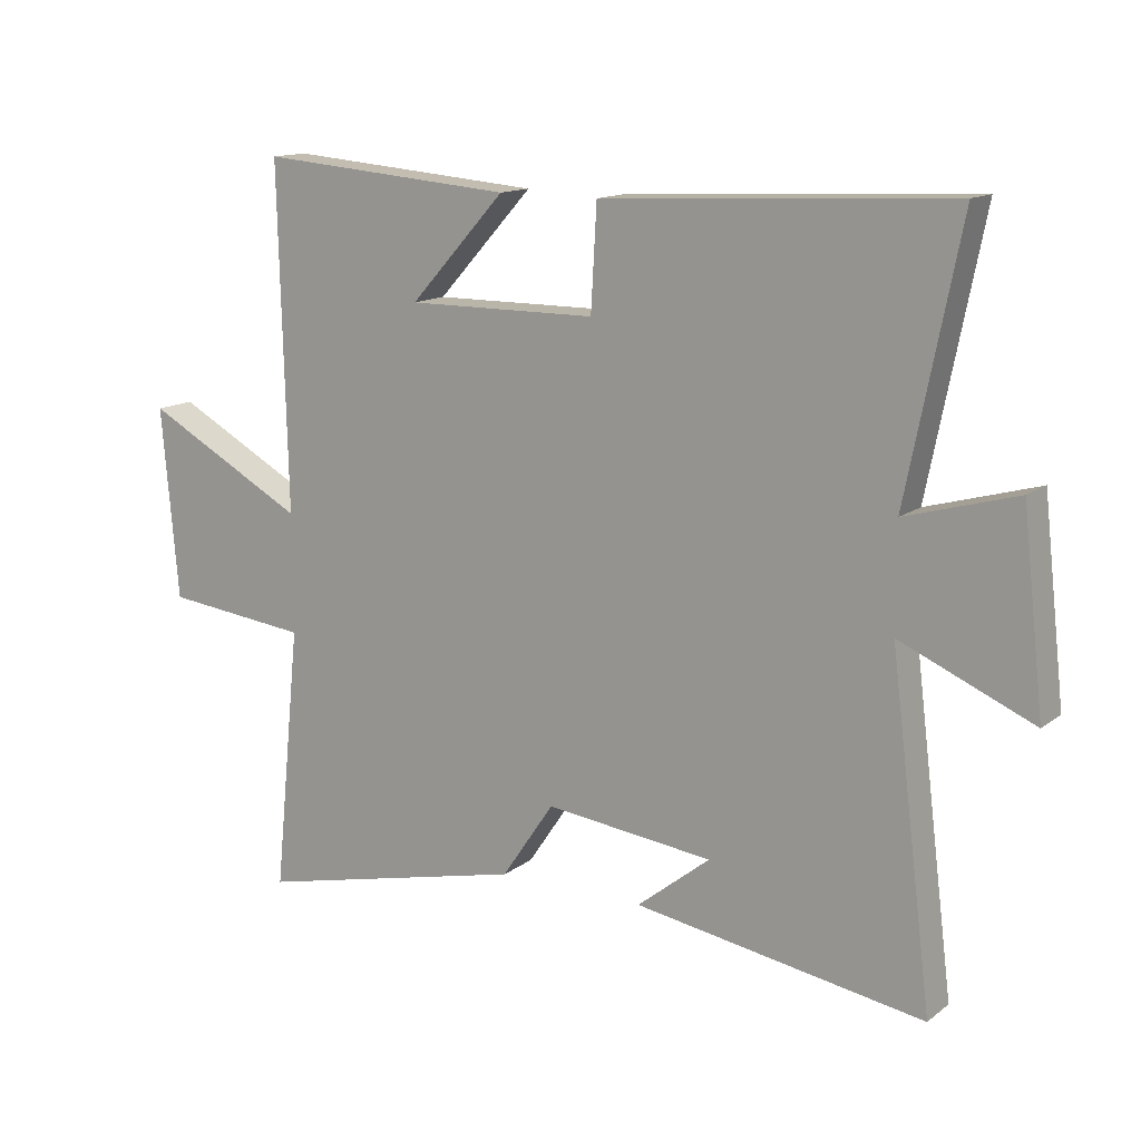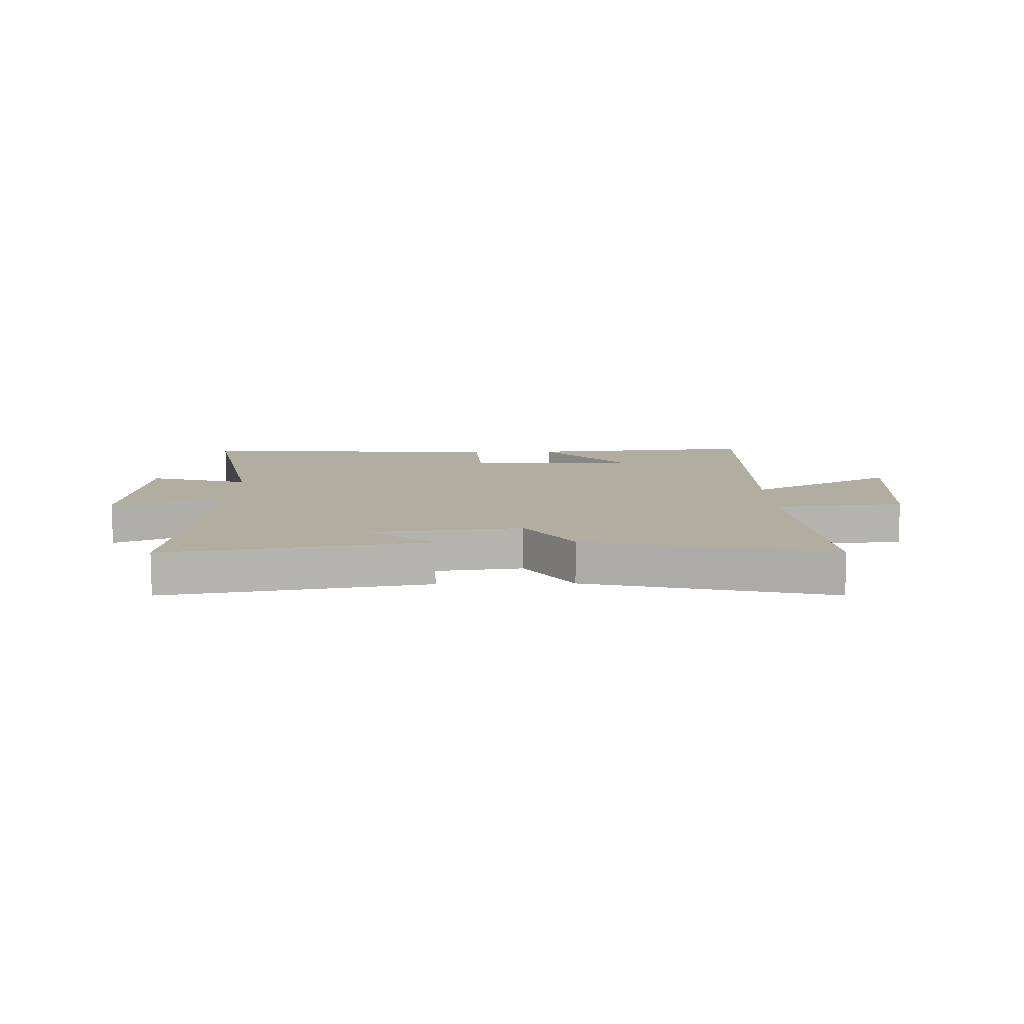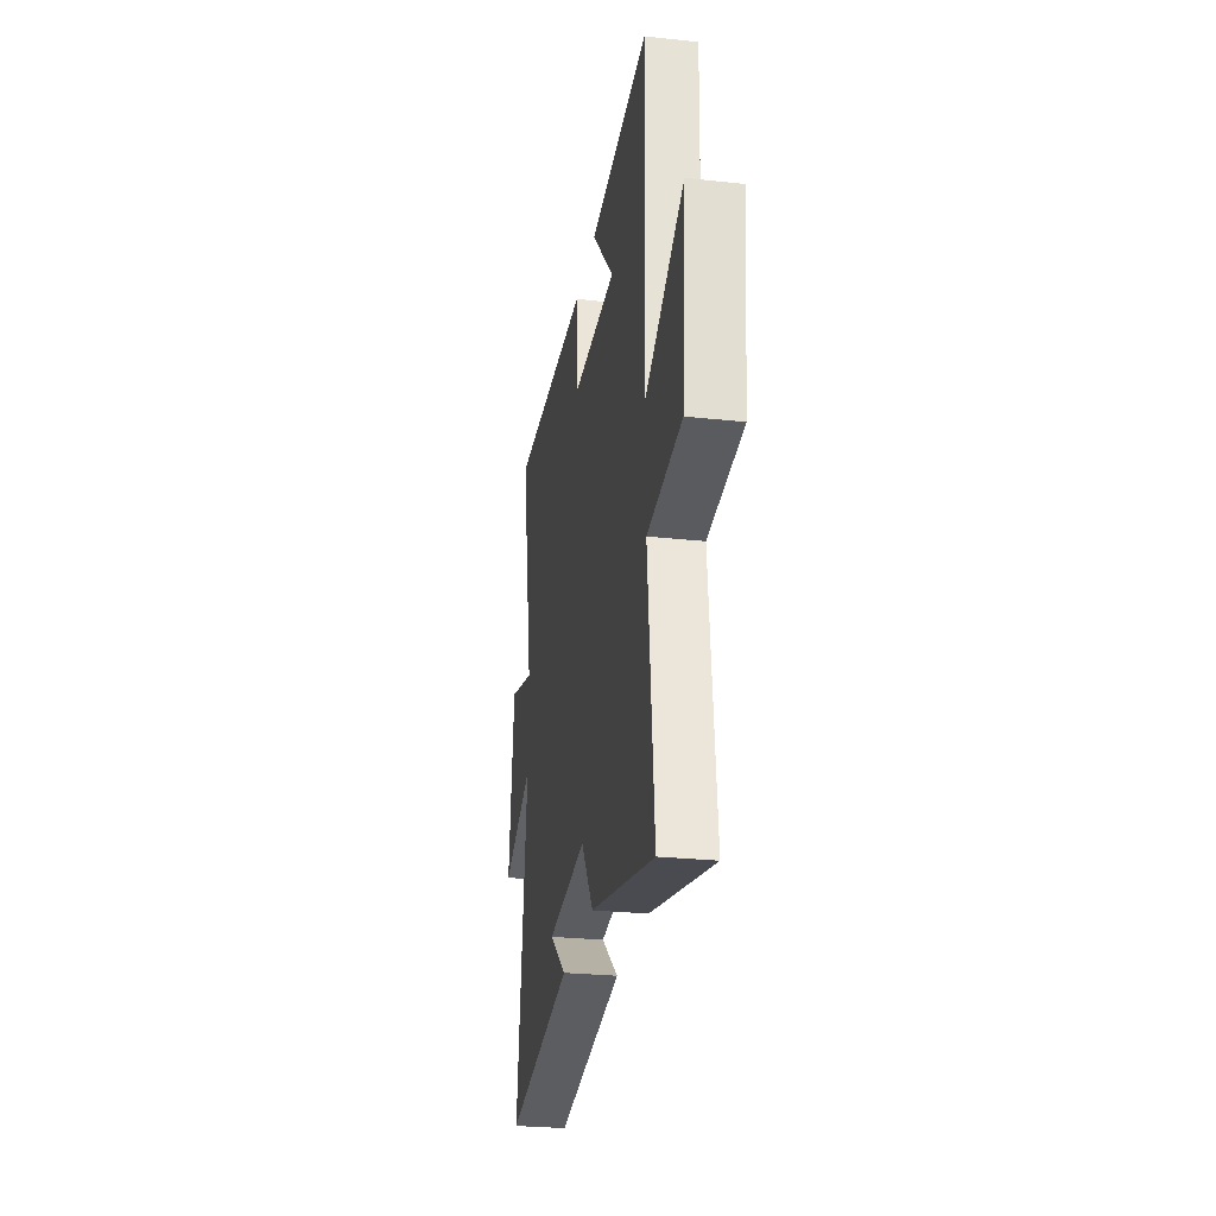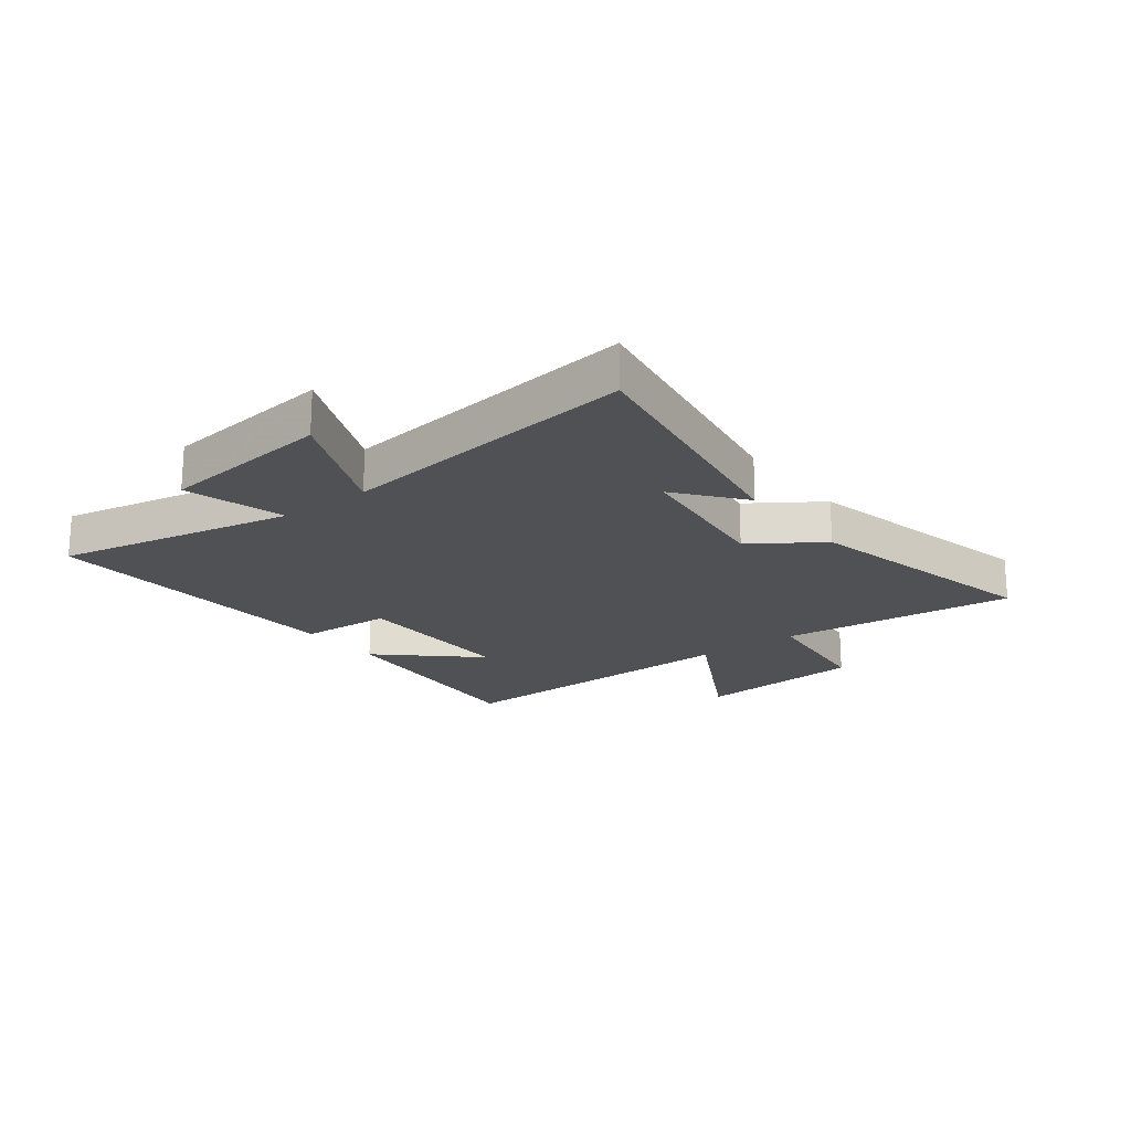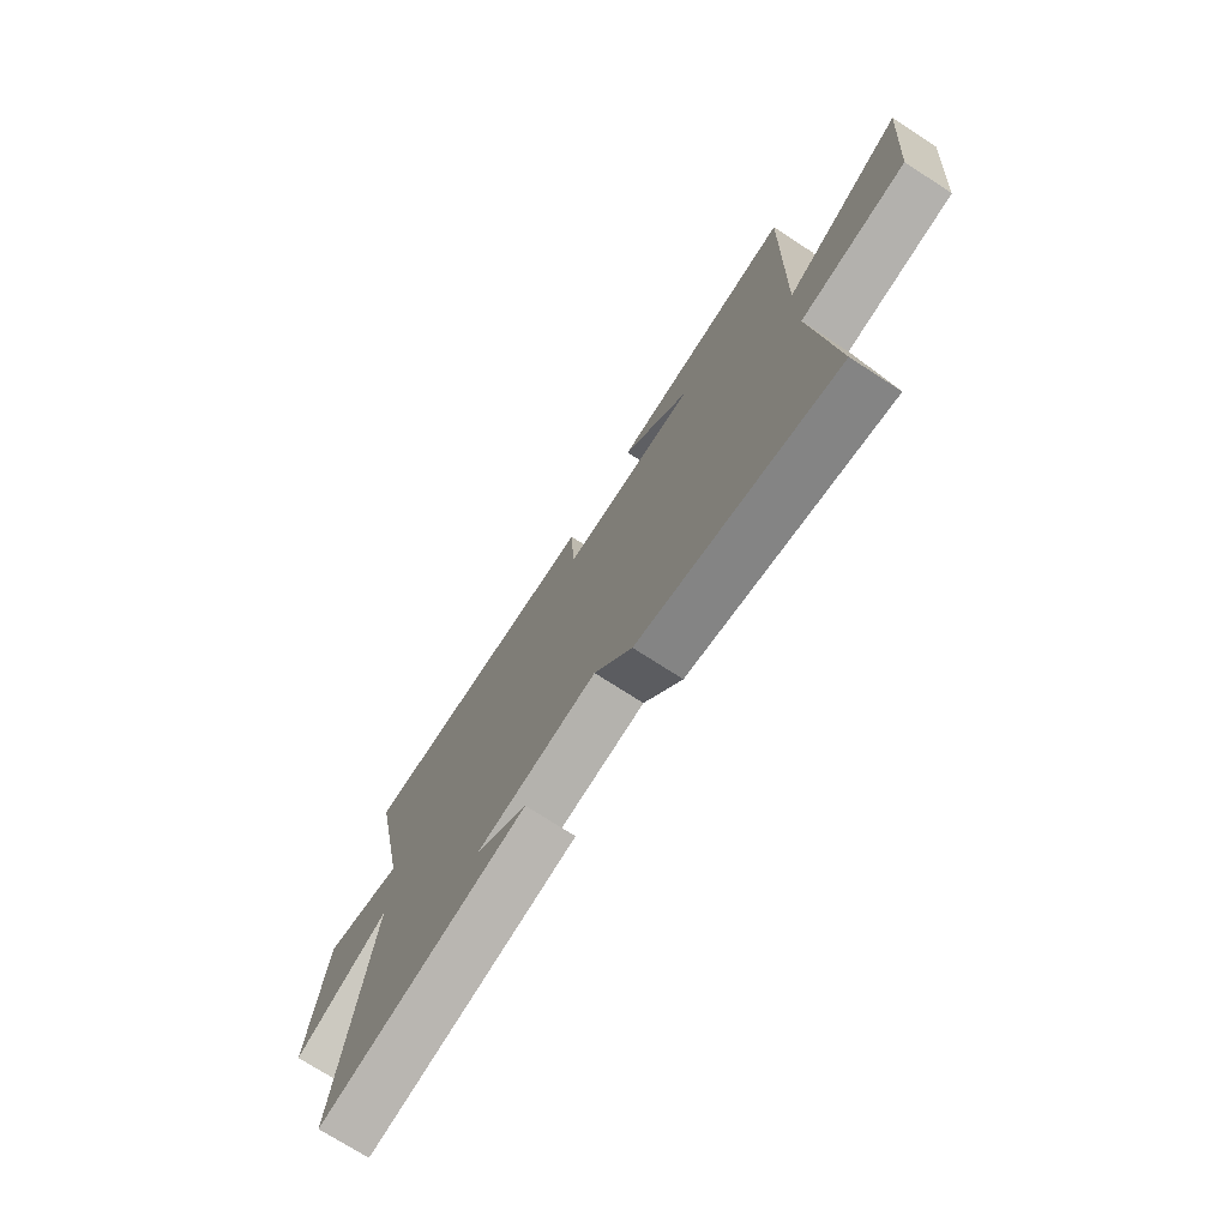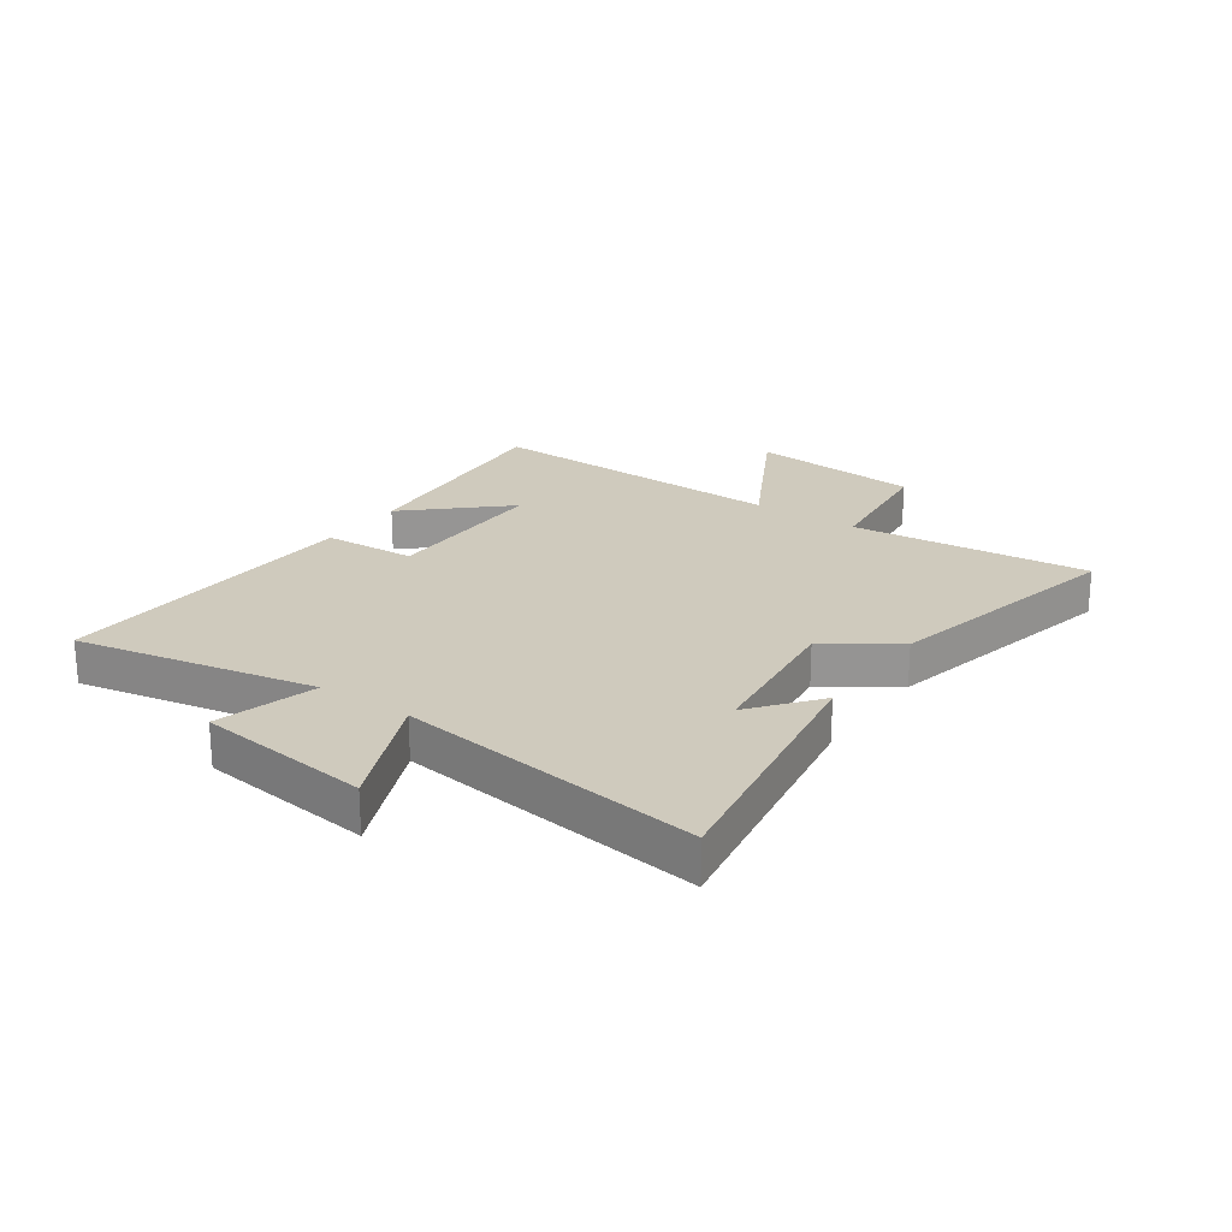
<metadata>
{"format":"obj","ext":"obj","renderer":"f3d","projection":"perspective","resolution":1024,"background":"white","views":[{"elev":13.8,"azim":32.3,"up":"+Z"},{"elev":10.3,"azim":178.6,"up":"+Y"},{"elev":-27.3,"azim":-99.5,"up":"+Z"},{"elev":-19.7,"azim":127.3,"up":"+Y"},{"elev":-73.6,"azim":-122.9,"up":"+Z"},{"elev":22.8,"azim":124.9,"up":"+Y"}]}
</metadata>
<code>
v -0.513 0.07 0.533
v -0.115 0.07 0.5
v -0.264 0.07 0.337
v 0.032 0.07 0.339
v 0.041 0.07 0.5
v 0.583 0.07 0.527
v 0.5 0.07 0.114
v 0.673 0.07 0.163
v 0.707 0.07 -0.137
v 0.5 0.07 -0.048
v 0.566 0.07 -0.573
v 0.114 0.07 -0.5
v 0.228 0.07 -0.409
v -0.034 0.07 -0.379
v -0.116 0.07 -0.5
v -0.542 0.07 -0.599
v -0.5 0.07 -0.186
v -0.727 0.07 -0.161
v -0.753 0.07 0.137
v -0.5 0.07 0
v -0.513 0 0.533
v -0.115 0 0.5
v -0.264 0 0.337
v 0.032 0 0.339
v 0.041 0 0.5
v 0.583 0 0.527
v 0.5 0 0.114
v 0.673 0 0.163
v 0.707 0 -0.137
v 0.5 0 -0.048
v 0.566 0 -0.573
v 0.114 0 -0.5
v 0.228 0 -0.409
v -0.034 0 -0.379
v -0.116 0 -0.5
v -0.542 0 -0.599
v -0.5 0 -0.186
v -0.727 0 -0.161
v -0.753 0 0.137
v -0.5 0 0
f 17 18 19 20
f 14 15 16 17
f 13 14 17 20
f 11 12 13
f 10 11 13 20
f 7 8 9 10
f 7 10 20
f 4 5 6 7
f 3 4 7 20
f 1 2 3
f 1 3 20
f 40 39 38 37
f 37 36 35 34
f 40 37 34 33
f 33 32 31
f 40 33 31 30
f 30 29 28 27
f 40 30 27
f 27 26 25 24
f 40 27 24 23
f 23 22 21
f 40 23 21
f 1 21 22 2
f 2 22 23 3
f 3 23 24 4
f 4 24 25 5
f 5 25 26 6
f 6 26 27 7
f 7 27 28 8
f 8 28 29 9
f 9 29 30 10
f 10 30 31 11
f 11 31 32 12
f 12 32 33 13
f 13 33 34 14
f 14 34 35 15
f 15 35 36 16
f 16 36 37 17
f 17 37 38 18
f 18 38 39 19
f 19 39 40 20
f 20 40 21 1

</code>
